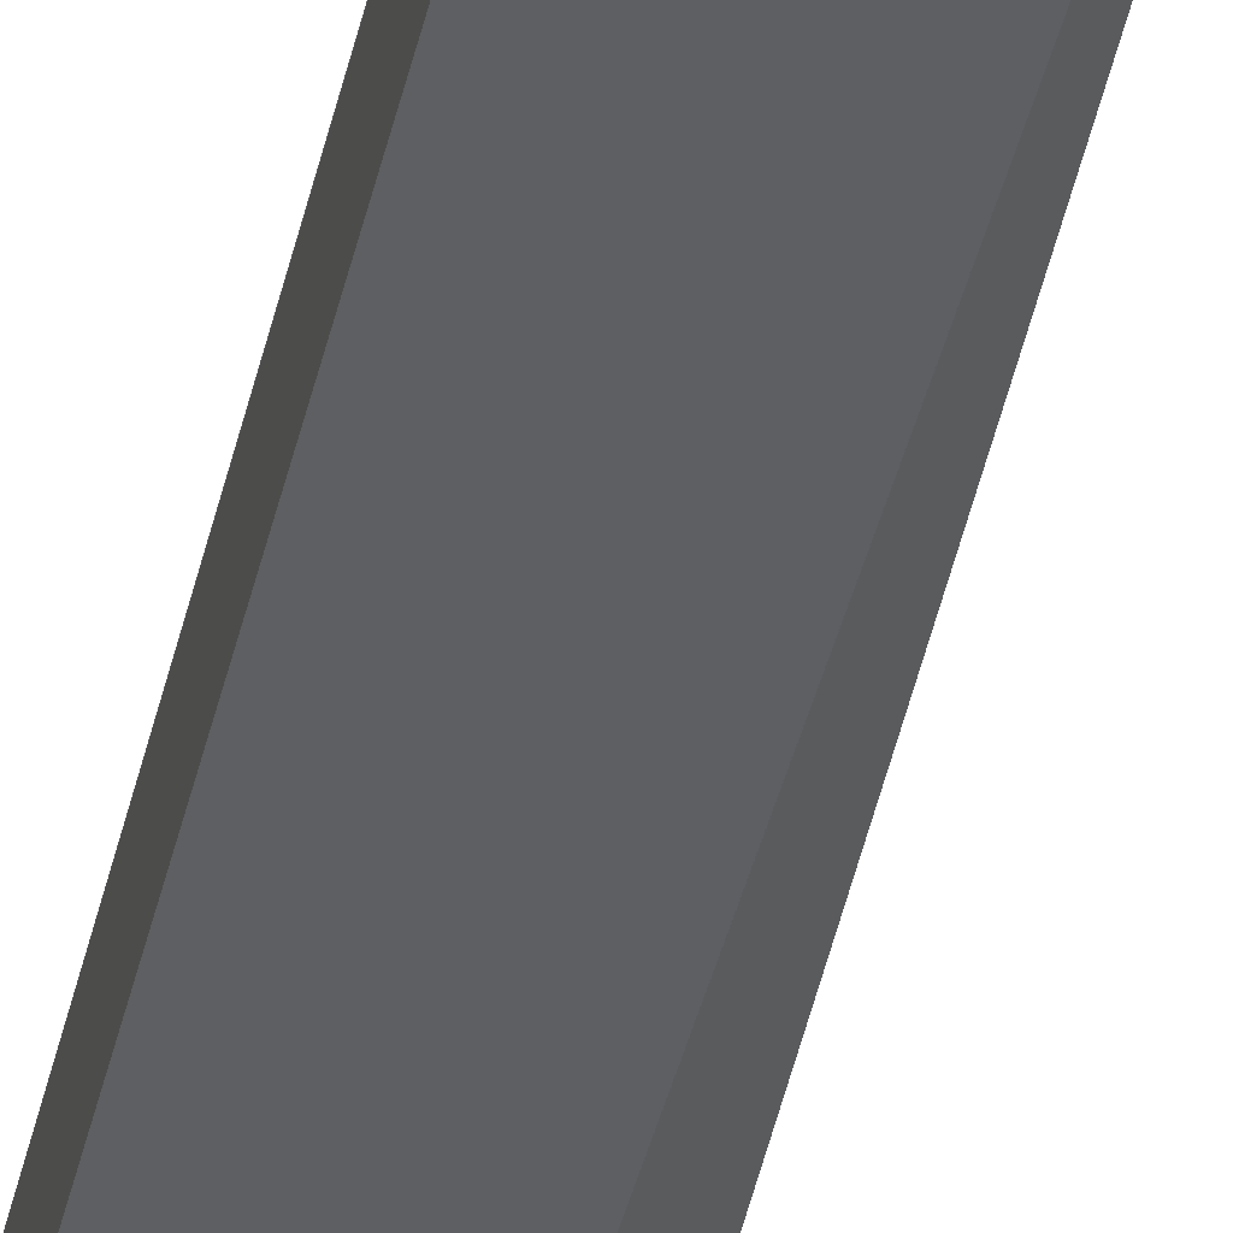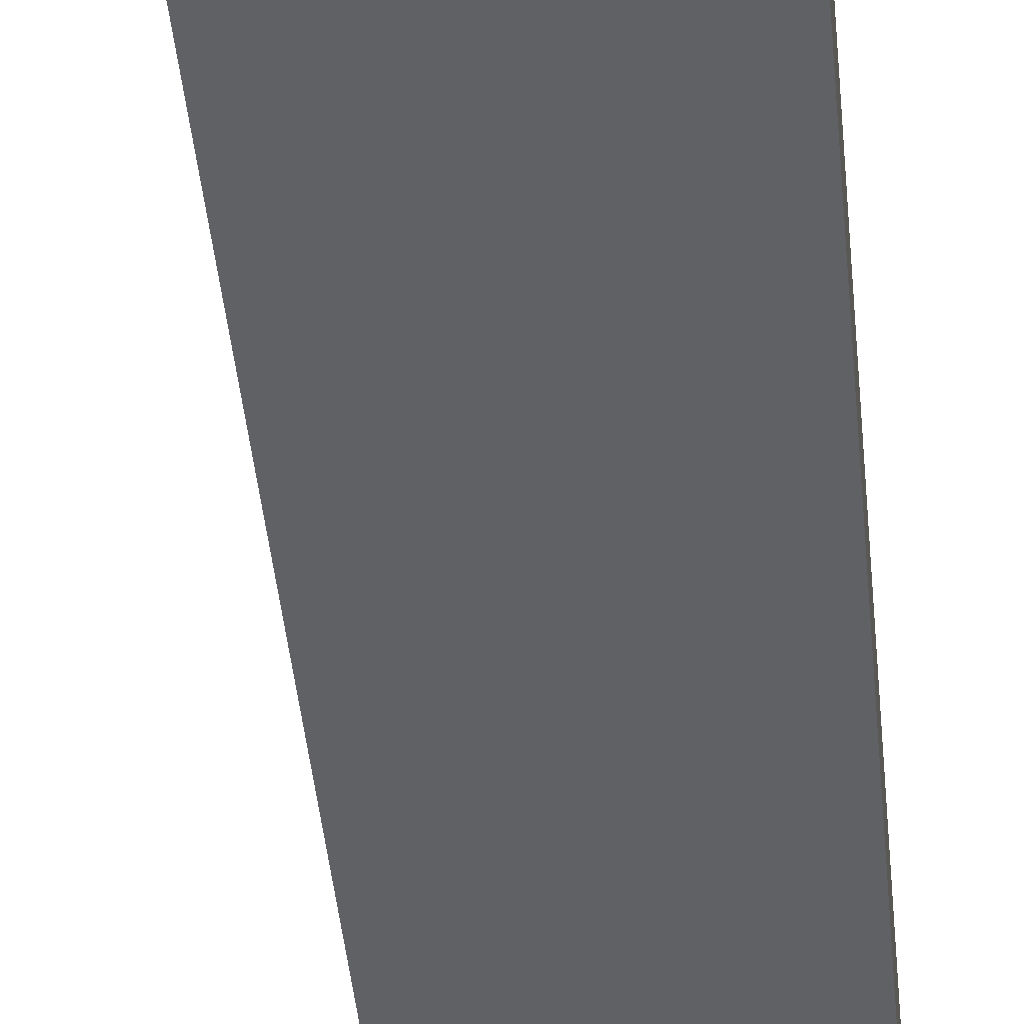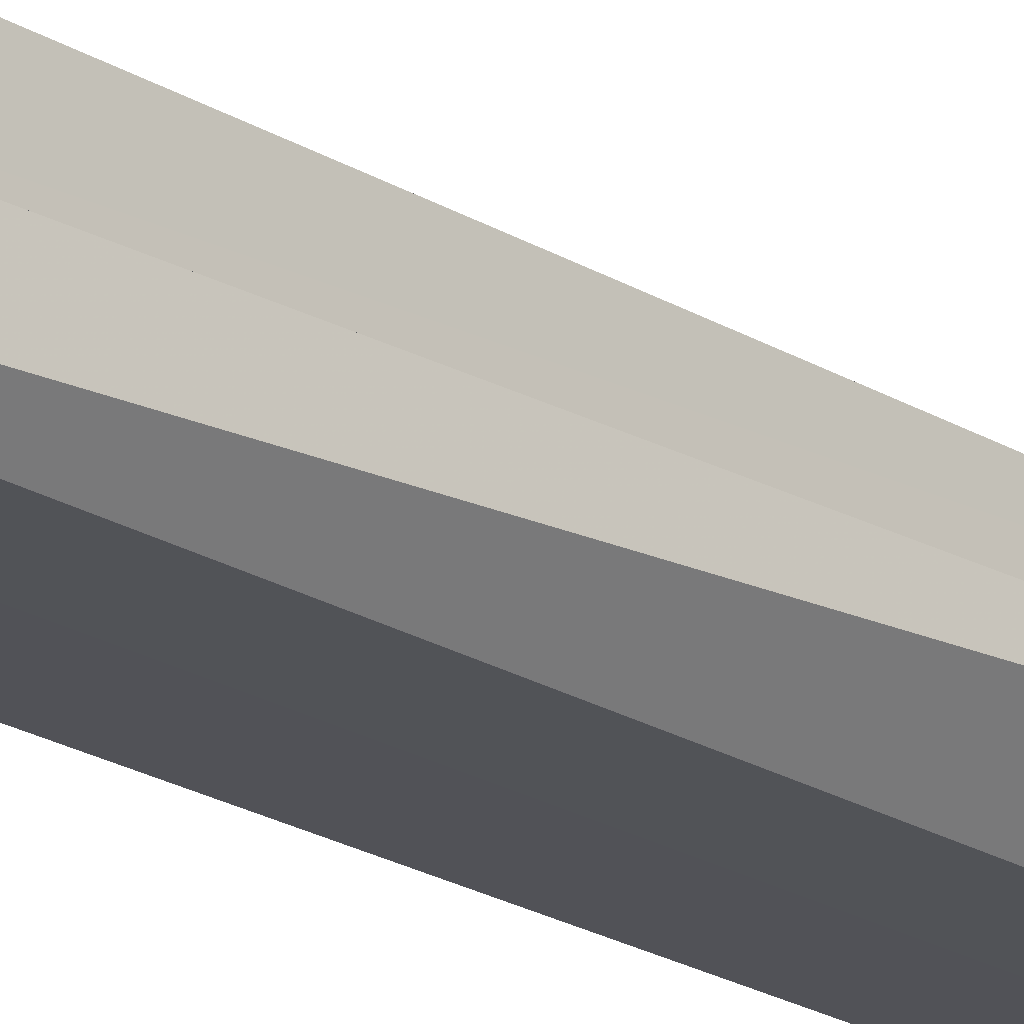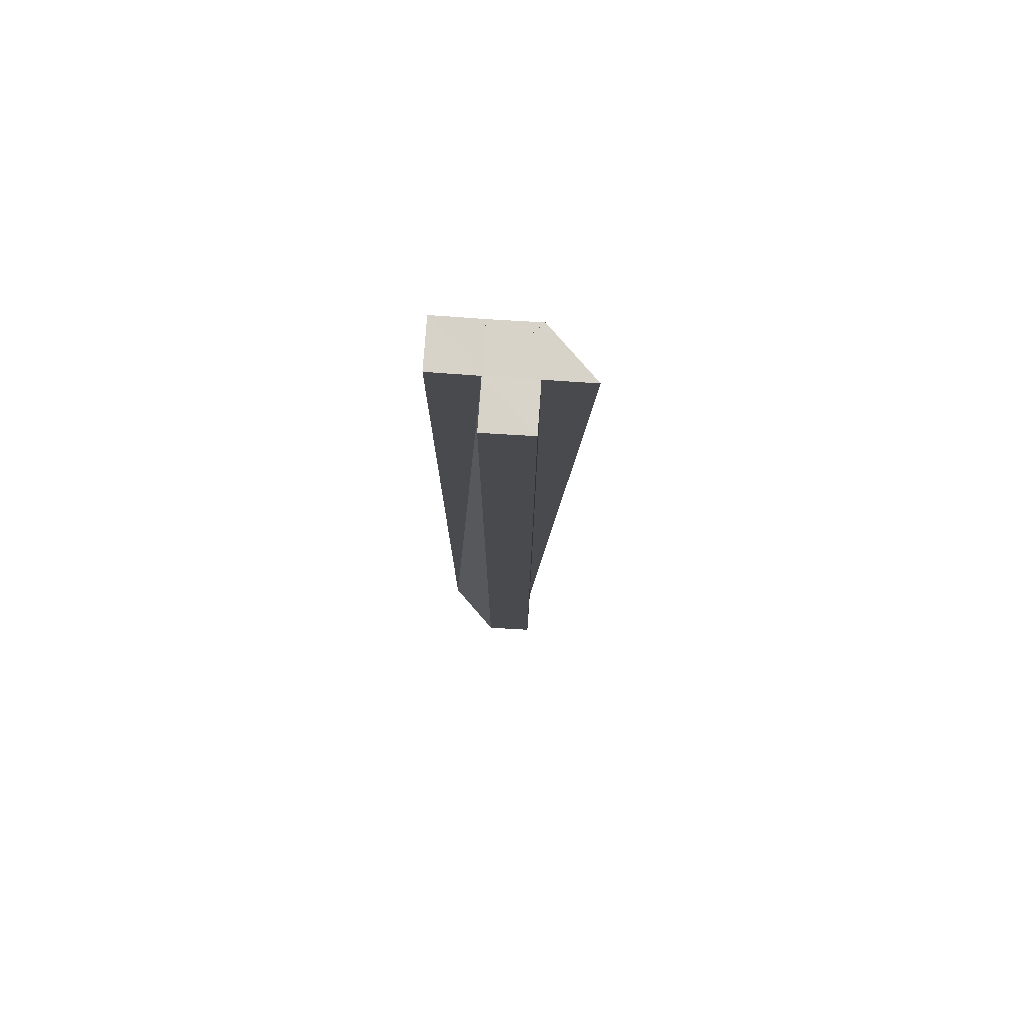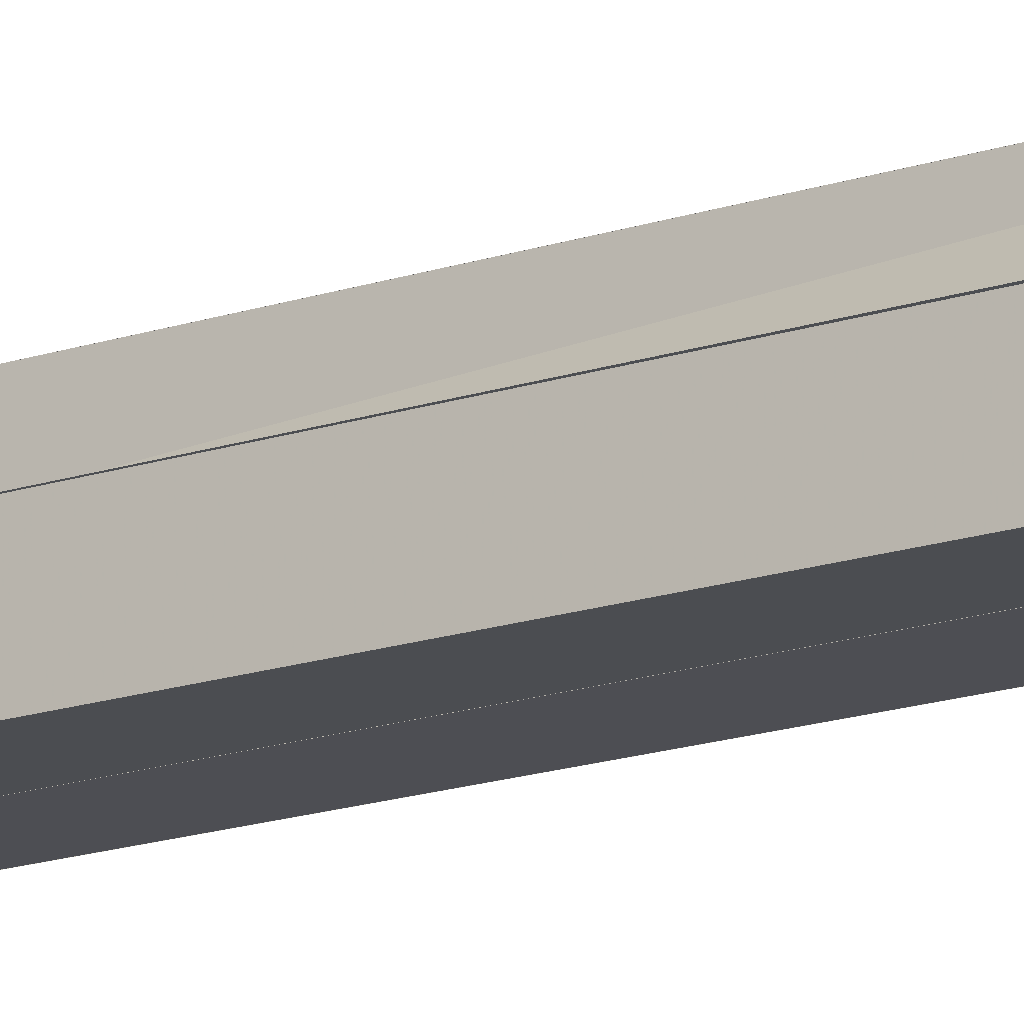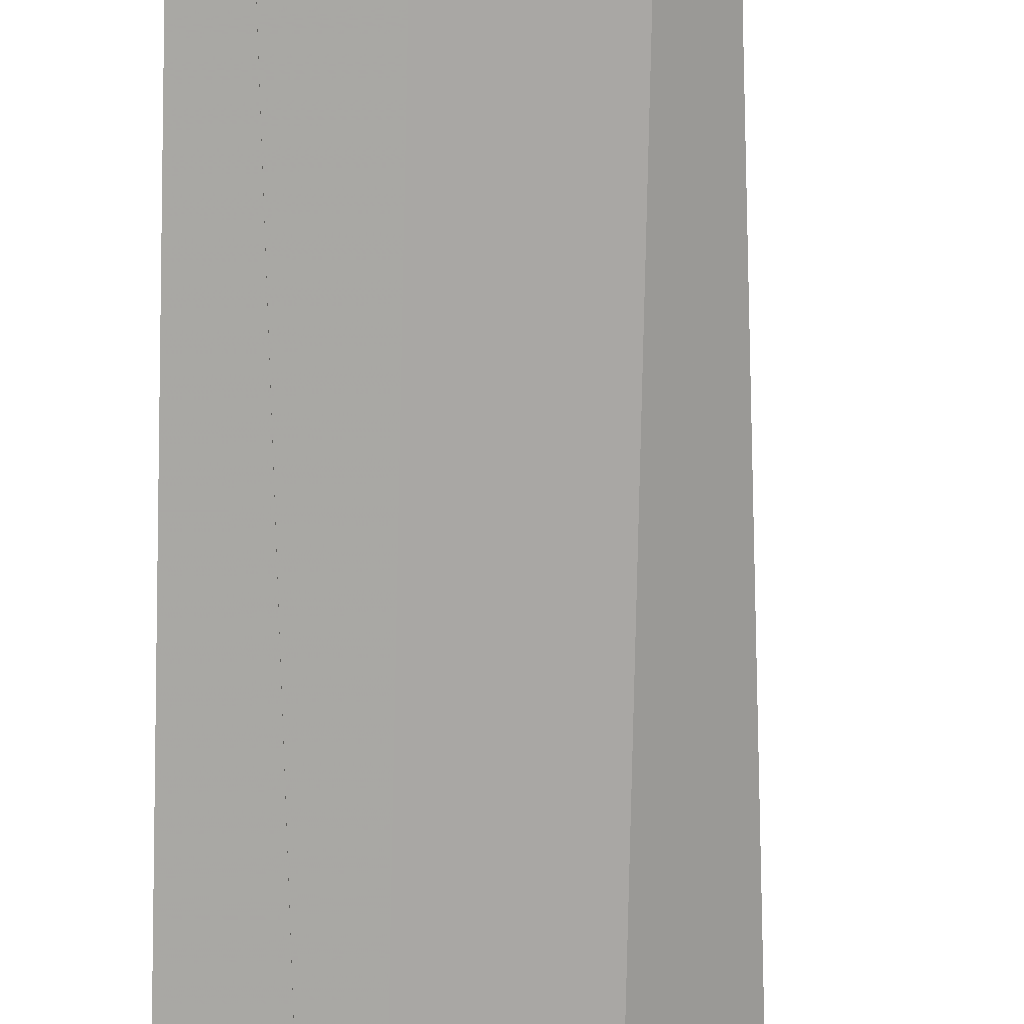
<metadata>
{"format":"obj","ext":"obj","renderer":"f3d","projection":"perspective","resolution":1024,"background":"white","views":[{"elev":-39.6,"azim":167.7,"up":"+Y"},{"elev":-45.6,"azim":4.2,"up":"+Y"},{"elev":-21.7,"azim":-137.0,"up":"+Y"},{"elev":76.9,"azim":-176.1,"up":"+Z"},{"elev":-17.0,"azim":124.0,"up":"+Y"},{"elev":-74.8,"azim":178.8,"up":"+Y"}]}
</metadata>
<code>
o 28931
v 2225 1871 10.95
v 2225 1871 10.75
v 2225 1871 10.95
v 2225 1871 10.75
v 2225 1871 10.95
v 2225 1871 10.95
v 2225 1871 10.75
v 2225 1871 10.75
v 2225 1871 10.75
v 2225 1871 10.75
v 2225 1871 10.95
v 2225 1871 10.75
v 2225 1871 10.75
v 2225 1871 10.75
v 2225 1871 10.75
v 2225 1871 10.75
v 2225 1871 10.75
v 2225 1871 10.95
v 2225 1871 10.75
v 2225 1871 10.75
v 2225 1871 10.75
v 2225 1871 10.75
v 2225 1871 10.75
v 2225 1871 10.75
v 2225 1871 10.75
v 2225 1871 10.75
v 2225 1871 10.75
v 2225 1871 10.75
v 2225 1871 10.75
v 2225 1871 10.75
v 2225 1871 10.75
v 2225 1871 10.75
v 2225 1871 10.75
v 2225 1871 10.75
v 2225 1871 10.75
v 2225 1871 10.75
v 2225 1871 10.75
v 2225 1871 10.95
v 2225 1871 10.75
v 2225 1871 10.95
v 2225 1871 10.75
v 2225 1871 10.75
v 2225 1871 10.75
v 2225 1871 10.95
v 2225 1871 10.75
v 2225 1871 10.75
v 2225 1871 10.75
v 2225 1871 10.95
v 2225 1871 10.75
v 2225 1871 10.75
v 2225 1871 10.95
v 2225 1871 10.75
v 2225 1871 10.95
v 2225 1871 10.95
v 2225 1871 10.75
v 2225 1871 10.95
v 2225 1871 10.75
v 2225 1871 10.75
v 2225 1871 10.95
v 2225 1871 10.75
v 2225 1871 10.95
v 2225 1871 10.95
v 2225 1871 10.95
v 2225 1871 10.95
v 2225 1871 10.95
v 2225 1871 10.95
v 2225 1871 10.95
v 2225 1871 10.95
v 2225 1871 10.95
v 2225 1871 10.95
v 2225 1871 10.95
v 2225 1871 10.95
v 2225 1871 10.95
v 2225 1871 10.95
v 2225 1871 10.95
v 2225 1871 10.75
v 2225 1871 10.95
v 2225 1871 10.75
v 2225 1871 10.95
v 2225 1871 10.75
v 2225 1871 10.95
v 2225 1871 10.95
v 2225 1871 10.95
v 2225 1871 10.95
v 2225 1871 10.95
v 2225 1871 10.95
v 2225 1871 10.95
v 2225 1871 10.95
v 2225 1871 10.95
f 1 2 3
f 3 4 5
f 6 7 1
f 8 9 6
f 5 10 11
f 12 13 10
f 14 10 15
f 16 17 18
f 19 16 20
f 19 21 22
f 19 23 24
f 19 25 26
f 19 27 28
f 19 29 30
f 19 31 32
f 19 33 34
f 19 35 36
f 35 37 38
f 37 39 40
f 19 41 42
f 41 43 44
f 19 45 46
f 45 47 48
f 49 50 51
f 51 52 53
f 54 55 56
f 57 58 59
f 59 60 61
f 62 63 59
f 62 64 65
f 62 66 67
f 62 68 69
f 62 70 71
f 62 72 73
f 62 74 75
f 75 76 77
f 77 78 79
f 79 80 81
f 82 83 84
f 85 84 86
f 82 87 88
f 85 88 89

</code>
